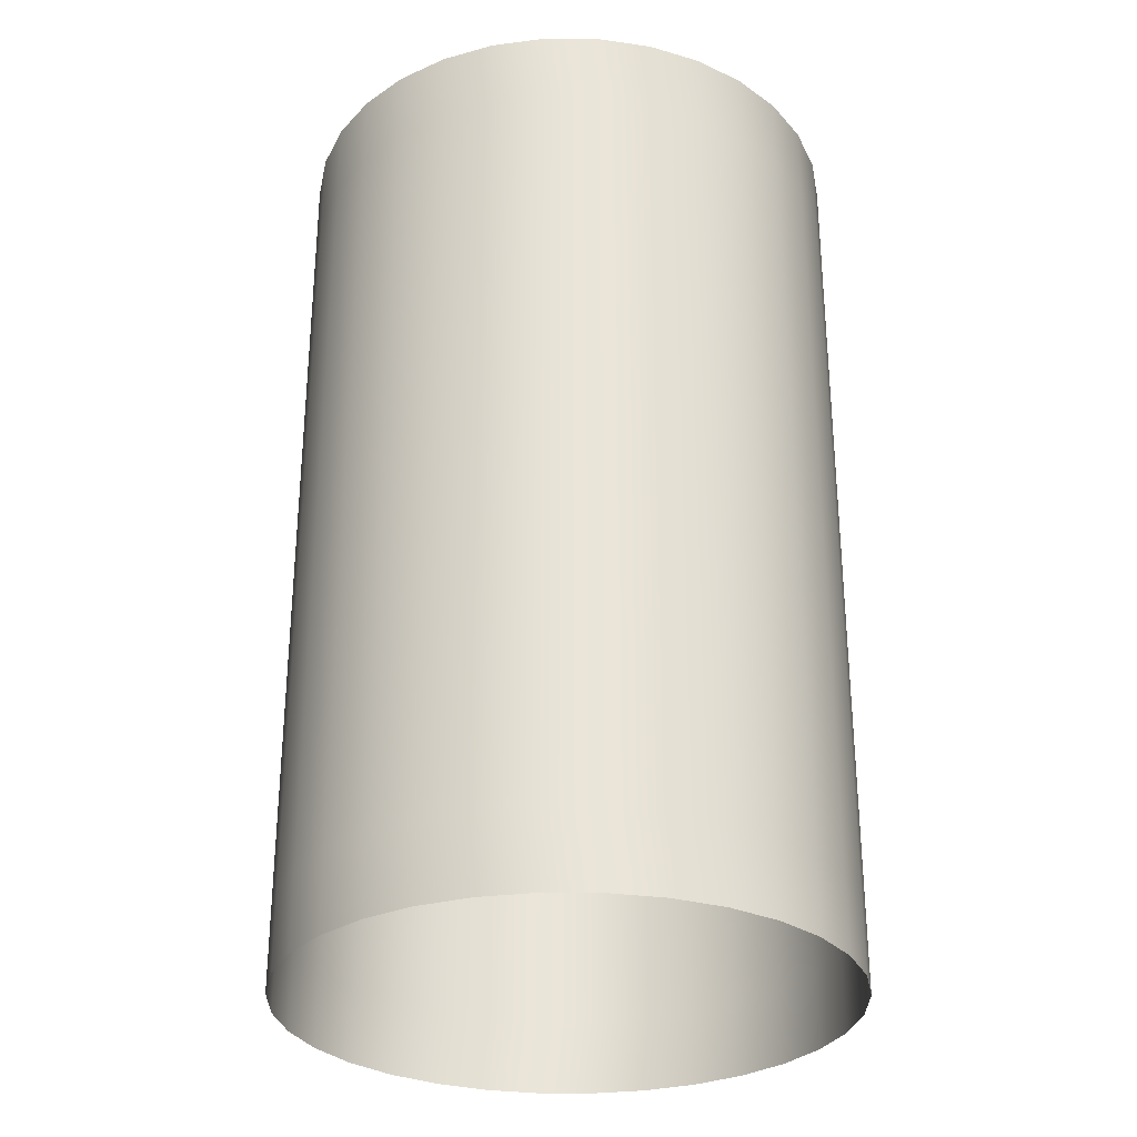
<metadata>
{"format":"obj","ext":"obj","renderer":"f3d","projection":"perspective","resolution":1024,"background":"white","views":[{"elev":-29.7,"azim":16.3,"up":"+Y"}]}
</metadata>
<code>
o cylinder01
v 1.5 -2.5 0
v 1.5 -2.083 0
v 1.5 -1.667 0
v 1.5 -1.25 0
v 1.5 -0.8333 0
v 1.5 -0.4167 0
v 1.5 0 0
v 1.5 0.4167 0
v 1.5 0.8333 0
v 1.5 1.25 0
v 1.5 1.667 0
v 1.5 2.083 0
v 1.5 2.5 0
v 1.471 -2.5 -0.2926
v 1.471 -2.083 -0.2926
v 1.471 -1.667 -0.2926
v 1.471 -1.25 -0.2926
v 1.471 -0.8333 -0.2926
v 1.471 -0.4167 -0.2926
v 1.471 0 -0.2926
v 1.471 0.4167 -0.2926
v 1.471 0.8333 -0.2926
v 1.471 1.25 -0.2926
v 1.471 1.667 -0.2926
v 1.471 2.083 -0.2926
v 1.471 2.5 -0.2926
v 1.386 -2.5 -0.574
v 1.386 -2.083 -0.574
v 1.386 -1.667 -0.574
v 1.386 -1.25 -0.574
v 1.386 -0.8333 -0.574
v 1.386 -0.4167 -0.574
v 1.386 0 -0.574
v 1.386 0.4167 -0.574
v 1.386 0.8333 -0.574
v 1.386 1.25 -0.574
v 1.386 1.667 -0.574
v 1.386 2.083 -0.574
v 1.386 2.5 -0.574
v 1.247 -2.5 -0.8334
v 1.247 -2.083 -0.8334
v 1.247 -1.667 -0.8334
v 1.247 -1.25 -0.8334
v 1.247 -0.8333 -0.8334
v 1.247 -0.4167 -0.8334
v 1.247 0 -0.8334
v 1.247 0.4167 -0.8334
v 1.247 0.8333 -0.8334
v 1.247 1.25 -0.8334
v 1.247 1.667 -0.8334
v 1.247 2.083 -0.8334
v 1.247 2.5 -0.8334
v 1.061 -2.5 -1.061
v 1.061 -2.083 -1.061
v 1.061 -1.667 -1.061
v 1.061 -1.25 -1.061
v 1.061 -0.8333 -1.061
v 1.061 -0.4167 -1.061
v 1.061 0 -1.061
v 1.061 0.4167 -1.061
v 1.061 0.8333 -1.061
v 1.061 1.25 -1.061
v 1.061 1.667 -1.061
v 1.061 2.083 -1.061
v 1.061 2.5 -1.061
v 0.8334 -2.5 -1.247
v 0.8334 -2.083 -1.247
v 0.8334 -1.667 -1.247
v 0.8334 -1.25 -1.247
v 0.8334 -0.8333 -1.247
v 0.8334 -0.4167 -1.247
v 0.8334 0 -1.247
v 0.8334 0.4167 -1.247
v 0.8334 0.8333 -1.247
v 0.8334 1.25 -1.247
v 0.8334 1.667 -1.247
v 0.8334 2.083 -1.247
v 0.8334 2.5 -1.247
v 0.574 -2.5 -1.386
v 0.574 -2.083 -1.386
v 0.574 -1.667 -1.386
v 0.574 -1.25 -1.386
v 0.574 -0.8333 -1.386
v 0.574 -0.4167 -1.386
v 0.574 0 -1.386
v 0.574 0.4167 -1.386
v 0.574 0.8333 -1.386
v 0.574 1.25 -1.386
v 0.574 1.667 -1.386
v 0.574 2.083 -1.386
v 0.574 2.5 -1.386
v 0.2926 -2.5 -1.471
v 0.2926 -2.083 -1.471
v 0.2926 -1.667 -1.471
v 0.2926 -1.25 -1.471
v 0.2926 -0.8333 -1.471
v 0.2926 -0.4167 -1.471
v 0.2926 0 -1.471
v 0.2926 0.4167 -1.471
v 0.2926 0.8333 -1.471
v 0.2926 1.25 -1.471
v 0.2926 1.667 -1.471
v 0.2926 2.083 -1.471
v 0.2926 2.5 -1.471
v 0 -2.5 -1.5
v 0 -2.083 -1.5
v 0 -1.667 -1.5
v 0 -1.25 -1.5
v 0 -0.8333 -1.5
v 0 -0.4167 -1.5
v 0 0 -1.5
v 0 0.4167 -1.5
v 0 0.8333 -1.5
v 0 1.25 -1.5
v 0 1.667 -1.5
v 0 2.083 -1.5
v 0 2.5 -1.5
v -0.2926 -2.5 -1.471
v -0.2926 -2.083 -1.471
v -0.2926 -1.667 -1.471
v -0.2926 -1.25 -1.471
v -0.2926 -0.8333 -1.471
v -0.2926 -0.4167 -1.471
v -0.2926 0 -1.471
v -0.2926 0.4167 -1.471
v -0.2926 0.8333 -1.471
v -0.2926 1.25 -1.471
v -0.2926 1.667 -1.471
v -0.2926 2.083 -1.471
v -0.2926 2.5 -1.471
v -0.574 -2.5 -1.386
v -0.574 -2.083 -1.386
v -0.574 -1.667 -1.386
v -0.574 -1.25 -1.386
v -0.574 -0.8333 -1.386
v -0.574 -0.4167 -1.386
v -0.574 0 -1.386
v -0.574 0.4167 -1.386
v -0.574 0.8333 -1.386
v -0.574 1.25 -1.386
v -0.574 1.667 -1.386
v -0.574 2.083 -1.386
v -0.574 2.5 -1.386
v -0.8334 -2.5 -1.247
v -0.8334 -2.083 -1.247
v -0.8334 -1.667 -1.247
v -0.8334 -1.25 -1.247
v -0.8334 -0.8333 -1.247
v -0.8334 -0.4167 -1.247
v -0.8334 0 -1.247
v -0.8334 0.4167 -1.247
v -0.8334 0.8333 -1.247
v -0.8334 1.25 -1.247
v -0.8334 1.667 -1.247
v -0.8334 2.083 -1.247
v -0.8334 2.5 -1.247
v -1.061 -2.5 -1.061
v -1.061 -2.083 -1.061
v -1.061 -1.667 -1.061
v -1.061 -1.25 -1.061
v -1.061 -0.8333 -1.061
v -1.061 -0.4167 -1.061
v -1.061 0 -1.061
v -1.061 0.4167 -1.061
v -1.061 0.8333 -1.061
v -1.061 1.25 -1.061
v -1.061 1.667 -1.061
v -1.061 2.083 -1.061
v -1.061 2.5 -1.061
v -1.247 -2.5 -0.8334
v -1.247 -2.083 -0.8334
v -1.247 -1.667 -0.8334
v -1.247 -1.25 -0.8334
v -1.247 -0.8333 -0.8334
v -1.247 -0.4167 -0.8334
v -1.247 0 -0.8334
v -1.247 0.4167 -0.8334
v -1.247 0.8333 -0.8334
v -1.247 1.25 -0.8334
v -1.247 1.667 -0.8334
v -1.247 2.083 -0.8334
v -1.247 2.5 -0.8334
v -1.386 -2.5 -0.574
v -1.386 -2.083 -0.574
v -1.386 -1.667 -0.574
v -1.386 -1.25 -0.574
v -1.386 -0.8333 -0.574
v -1.386 -0.4167 -0.574
v -1.386 0 -0.574
v -1.386 0.4167 -0.574
v -1.386 0.8333 -0.574
v -1.386 1.25 -0.574
v -1.386 1.667 -0.574
v -1.386 2.083 -0.574
v -1.386 2.5 -0.574
v -1.471 -2.5 -0.2926
v -1.471 -2.083 -0.2926
v -1.471 -1.667 -0.2926
v -1.471 -1.25 -0.2926
v -1.471 -0.8333 -0.2926
v -1.471 -0.4167 -0.2926
v -1.471 0 -0.2926
v -1.471 0.4167 -0.2926
v -1.471 0.8333 -0.2926
v -1.471 1.25 -0.2926
v -1.471 1.667 -0.2926
v -1.471 2.083 -0.2926
v -1.471 2.5 -0.2926
v -1.5 -2.5 0
v -1.5 -2.083 0
v -1.5 -1.667 0
v -1.5 -1.25 0
v -1.5 -0.8333 0
v -1.5 -0.4167 0
v -1.5 0 0
v -1.5 0.4167 0
v -1.5 0.8333 0
v -1.5 1.25 0
v -1.5 1.667 0
v -1.5 2.083 0
v -1.5 2.5 0
v -1.471 -2.5 0.2926
v -1.471 -2.083 0.2926
v -1.471 -1.667 0.2926
v -1.471 -1.25 0.2926
v -1.471 -0.8333 0.2926
v -1.471 -0.4167 0.2926
v -1.471 0 0.2926
v -1.471 0.4167 0.2926
v -1.471 0.8333 0.2926
v -1.471 1.25 0.2926
v -1.471 1.667 0.2926
v -1.471 2.083 0.2926
v -1.471 2.5 0.2926
v -1.386 -2.5 0.574
v -1.386 -2.083 0.574
v -1.386 -1.667 0.574
v -1.386 -1.25 0.574
v -1.386 -0.8333 0.574
v -1.386 -0.4167 0.574
v -1.386 0 0.574
v -1.386 0.4167 0.574
v -1.386 0.8333 0.574
v -1.386 1.25 0.574
v -1.386 1.667 0.574
v -1.386 2.083 0.574
v -1.386 2.5 0.574
v -1.247 -2.5 0.8334
v -1.247 -2.083 0.8334
v -1.247 -1.667 0.8334
v -1.247 -1.25 0.8334
v -1.247 -0.8333 0.8334
v -1.247 -0.4167 0.8334
v -1.247 0 0.8334
v -1.247 0.4167 0.8334
v -1.247 0.8333 0.8334
v -1.247 1.25 0.8334
v -1.247 1.667 0.8334
v -1.247 2.083 0.8334
v -1.247 2.5 0.8334
v -1.061 -2.5 1.061
v -1.061 -2.083 1.061
v -1.061 -1.667 1.061
v -1.061 -1.25 1.061
v -1.061 -0.8333 1.061
v -1.061 -0.4167 1.061
v -1.061 0 1.061
v -1.061 0.4167 1.061
v -1.061 0.8333 1.061
v -1.061 1.25 1.061
v -1.061 1.667 1.061
v -1.061 2.083 1.061
v -1.061 2.5 1.061
v -0.8334 -2.5 1.247
v -0.8334 -2.083 1.247
v -0.8334 -1.667 1.247
v -0.8334 -1.25 1.247
v -0.8334 -0.8333 1.247
v -0.8334 -0.4167 1.247
v -0.8334 0 1.247
v -0.8334 0.4167 1.247
v -0.8334 0.8333 1.247
v -0.8334 1.25 1.247
v -0.8334 1.667 1.247
v -0.8334 2.083 1.247
v -0.8334 2.5 1.247
v -0.574 -2.5 1.386
v -0.574 -2.083 1.386
v -0.574 -1.667 1.386
v -0.574 -1.25 1.386
v -0.574 -0.8333 1.386
v -0.574 -0.4167 1.386
v -0.574 0 1.386
v -0.574 0.4167 1.386
v -0.574 0.8333 1.386
v -0.574 1.25 1.386
v -0.574 1.667 1.386
v -0.574 2.083 1.386
v -0.574 2.5 1.386
v -0.2926 -2.5 1.471
v -0.2926 -2.083 1.471
v -0.2926 -1.667 1.471
v -0.2926 -1.25 1.471
v -0.2926 -0.8333 1.471
v -0.2926 -0.4167 1.471
v -0.2926 0 1.471
v -0.2926 0.4167 1.471
v -0.2926 0.8333 1.471
v -0.2926 1.25 1.471
v -0.2926 1.667 1.471
v -0.2926 2.083 1.471
v -0.2926 2.5 1.471
v 0 -2.5 1.5
v 0 -2.083 1.5
v 0 -1.667 1.5
v 0 -1.25 1.5
v 0 -0.8333 1.5
v 0 -0.4167 1.5
v 0 0 1.5
v 0 0.4167 1.5
v 0 0.8333 1.5
v 0 1.25 1.5
v 0 1.667 1.5
v 0 2.083 1.5
v 0 2.5 1.5
v 0.2926 -2.5 1.471
v 0.2926 -2.083 1.471
v 0.2926 -1.667 1.471
v 0.2926 -1.25 1.471
v 0.2926 -0.8333 1.471
v 0.2926 -0.4167 1.471
v 0.2926 0 1.471
v 0.2926 0.4167 1.471
v 0.2926 0.8333 1.471
v 0.2926 1.25 1.471
v 0.2926 1.667 1.471
v 0.2926 2.083 1.471
v 0.2926 2.5 1.471
v 0.574 -2.5 1.386
v 0.574 -2.083 1.386
v 0.574 -1.667 1.386
v 0.574 -1.25 1.386
v 0.574 -0.8333 1.386
v 0.574 -0.4167 1.386
v 0.574 0 1.386
v 0.574 0.4167 1.386
v 0.574 0.8333 1.386
v 0.574 1.25 1.386
v 0.574 1.667 1.386
v 0.574 2.083 1.386
v 0.574 2.5 1.386
v 0.8334 -2.5 1.247
v 0.8334 -2.083 1.247
v 0.8334 -1.667 1.247
v 0.8334 -1.25 1.247
v 0.8334 -0.8333 1.247
v 0.8334 -0.4167 1.247
v 0.8334 0 1.247
v 0.8334 0.4167 1.247
v 0.8334 0.8333 1.247
v 0.8334 1.25 1.247
v 0.8334 1.667 1.247
v 0.8334 2.083 1.247
v 0.8334 2.5 1.247
v 1.061 -2.5 1.061
v 1.061 -2.083 1.061
v 1.061 -1.667 1.061
v 1.061 -1.25 1.061
v 1.061 -0.8333 1.061
v 1.061 -0.4167 1.061
v 1.061 0 1.061
v 1.061 0.4167 1.061
v 1.061 0.8333 1.061
v 1.061 1.25 1.061
v 1.061 1.667 1.061
v 1.061 2.083 1.061
v 1.061 2.5 1.061
v 1.247 -2.5 0.8334
v 1.247 -2.083 0.8334
v 1.247 -1.667 0.8334
v 1.247 -1.25 0.8334
v 1.247 -0.8333 0.8334
v 1.247 -0.4167 0.8334
v 1.247 0 0.8334
v 1.247 0.4167 0.8334
v 1.247 0.8333 0.8334
v 1.247 1.25 0.8334
v 1.247 1.667 0.8334
v 1.247 2.083 0.8334
v 1.247 2.5 0.8334
v 1.386 -2.5 0.574
v 1.386 -2.083 0.574
v 1.386 -1.667 0.574
v 1.386 -1.25 0.574
v 1.386 -0.8333 0.574
v 1.386 -0.4167 0.574
v 1.386 0 0.574
v 1.386 0.4167 0.574
v 1.386 0.8333 0.574
v 1.386 1.25 0.574
v 1.386 1.667 0.574
v 1.386 2.083 0.574
v 1.386 2.5 0.574
v 1.471 -2.5 0.2926
v 1.471 -2.083 0.2926
v 1.471 -1.667 0.2926
v 1.471 -1.25 0.2926
v 1.471 -0.8333 0.2926
v 1.471 -0.4167 0.2926
v 1.471 0 0.2926
v 1.471 0.4167 0.2926
v 1.471 0.8333 0.2926
v 1.471 1.25 0.2926
v 1.471 1.667 0.2926
v 1.471 2.083 0.2926
v 1.471 2.5 0.2926
f 2 1 14
f 15 2 14
f 3 2 15
f 16 3 15
f 4 3 16
f 17 4 16
f 5 4 17
f 18 5 17
f 6 5 18
f 19 6 18
f 7 6 19
f 20 7 19
f 8 7 20
f 21 8 20
f 9 8 21
f 22 9 21
f 10 9 22
f 23 10 22
f 11 10 23
f 24 11 23
f 12 11 24
f 25 12 24
f 13 12 25
f 26 13 25
f 15 14 27
f 28 15 27
f 16 15 28
f 29 16 28
f 17 16 29
f 30 17 29
f 18 17 30
f 31 18 30
f 19 18 31
f 32 19 31
f 20 19 32
f 33 20 32
f 21 20 33
f 34 21 33
f 22 21 34
f 35 22 34
f 23 22 35
f 36 23 35
f 24 23 36
f 37 24 36
f 25 24 37
f 38 25 37
f 26 25 38
f 39 26 38
f 28 27 40
f 41 28 40
f 29 28 41
f 42 29 41
f 30 29 42
f 43 30 42
f 31 30 43
f 44 31 43
f 32 31 44
f 45 32 44
f 33 32 45
f 46 33 45
f 34 33 46
f 47 34 46
f 35 34 47
f 48 35 47
f 36 35 48
f 49 36 48
f 37 36 49
f 50 37 49
f 38 37 50
f 51 38 50
f 39 38 51
f 52 39 51
f 41 40 53
f 54 41 53
f 42 41 54
f 55 42 54
f 43 42 55
f 56 43 55
f 44 43 56
f 57 44 56
f 45 44 57
f 58 45 57
f 46 45 58
f 59 46 58
f 47 46 59
f 60 47 59
f 48 47 60
f 61 48 60
f 49 48 61
f 62 49 61
f 50 49 62
f 63 50 62
f 51 50 63
f 64 51 63
f 52 51 64
f 65 52 64
f 54 53 66
f 67 54 66
f 55 54 67
f 68 55 67
f 56 55 68
f 69 56 68
f 57 56 69
f 70 57 69
f 58 57 70
f 71 58 70
f 59 58 71
f 72 59 71
f 60 59 72
f 73 60 72
f 61 60 73
f 74 61 73
f 62 61 74
f 75 62 74
f 63 62 75
f 76 63 75
f 64 63 76
f 77 64 76
f 65 64 77
f 78 65 77
f 67 66 79
f 80 67 79
f 68 67 80
f 81 68 80
f 69 68 81
f 82 69 81
f 70 69 82
f 83 70 82
f 71 70 83
f 84 71 83
f 72 71 84
f 85 72 84
f 73 72 85
f 86 73 85
f 74 73 86
f 87 74 86
f 75 74 87
f 88 75 87
f 76 75 88
f 89 76 88
f 77 76 89
f 90 77 89
f 78 77 90
f 91 78 90
f 80 79 92
f 93 80 92
f 81 80 93
f 94 81 93
f 82 81 94
f 95 82 94
f 83 82 95
f 96 83 95
f 84 83 96
f 97 84 96
f 85 84 97
f 98 85 97
f 86 85 98
f 99 86 98
f 87 86 99
f 100 87 99
f 88 87 100
f 101 88 100
f 89 88 101
f 102 89 101
f 90 89 102
f 103 90 102
f 91 90 103
f 104 91 103
f 93 92 105
f 106 93 105
f 94 93 106
f 107 94 106
f 95 94 107
f 108 95 107
f 96 95 108
f 109 96 108
f 97 96 109
f 110 97 109
f 98 97 110
f 111 98 110
f 99 98 111
f 112 99 111
f 100 99 112
f 113 100 112
f 101 100 113
f 114 101 113
f 102 101 114
f 115 102 114
f 103 102 115
f 116 103 115
f 104 103 116
f 117 104 116
f 106 105 118
f 119 106 118
f 107 106 119
f 120 107 119
f 108 107 120
f 121 108 120
f 109 108 121
f 122 109 121
f 110 109 122
f 123 110 122
f 111 110 123
f 124 111 123
f 112 111 124
f 125 112 124
f 113 112 125
f 126 113 125
f 114 113 126
f 127 114 126
f 115 114 127
f 128 115 127
f 116 115 128
f 129 116 128
f 117 116 129
f 130 117 129
f 119 118 131
f 132 119 131
f 120 119 132
f 133 120 132
f 121 120 133
f 134 121 133
f 122 121 134
f 135 122 134
f 123 122 135
f 136 123 135
f 124 123 136
f 137 124 136
f 125 124 137
f 138 125 137
f 126 125 138
f 139 126 138
f 127 126 139
f 140 127 139
f 128 127 140
f 141 128 140
f 129 128 141
f 142 129 141
f 130 129 142
f 143 130 142
f 132 131 144
f 145 132 144
f 133 132 145
f 146 133 145
f 134 133 146
f 147 134 146
f 135 134 147
f 148 135 147
f 136 135 148
f 149 136 148
f 137 136 149
f 150 137 149
f 138 137 150
f 151 138 150
f 139 138 151
f 152 139 151
f 140 139 152
f 153 140 152
f 141 140 153
f 154 141 153
f 142 141 154
f 155 142 154
f 143 142 155
f 156 143 155
f 145 144 157
f 158 145 157
f 146 145 158
f 159 146 158
f 147 146 159
f 160 147 159
f 148 147 160
f 161 148 160
f 149 148 161
f 162 149 161
f 150 149 162
f 163 150 162
f 151 150 163
f 164 151 163
f 152 151 164
f 165 152 164
f 153 152 165
f 166 153 165
f 154 153 166
f 167 154 166
f 155 154 167
f 168 155 167
f 156 155 168
f 169 156 168
f 158 157 170
f 171 158 170
f 159 158 171
f 172 159 171
f 160 159 172
f 173 160 172
f 161 160 173
f 174 161 173
f 162 161 174
f 175 162 174
f 163 162 175
f 176 163 175
f 164 163 176
f 177 164 176
f 165 164 177
f 178 165 177
f 166 165 178
f 179 166 178
f 167 166 179
f 180 167 179
f 168 167 180
f 181 168 180
f 169 168 181
f 182 169 181
f 171 170 183
f 184 171 183
f 172 171 184
f 185 172 184
f 173 172 185
f 186 173 185
f 174 173 186
f 187 174 186
f 175 174 187
f 188 175 187
f 176 175 188
f 189 176 188
f 177 176 189
f 190 177 189
f 178 177 190
f 191 178 190
f 179 178 191
f 192 179 191
f 180 179 192
f 193 180 192
f 181 180 193
f 194 181 193
f 182 181 194
f 195 182 194
f 184 183 196
f 197 184 196
f 185 184 197
f 198 185 197
f 186 185 198
f 199 186 198
f 187 186 199
f 200 187 199
f 188 187 200
f 201 188 200
f 189 188 201
f 202 189 201
f 190 189 202
f 203 190 202
f 191 190 203
f 204 191 203
f 192 191 204
f 205 192 204
f 193 192 205
f 206 193 205
f 194 193 206
f 207 194 206
f 195 194 207
f 208 195 207
f 197 196 209
f 210 197 209
f 198 197 210
f 211 198 210
f 199 198 211
f 212 199 211
f 200 199 212
f 213 200 212
f 201 200 213
f 214 201 213
f 202 201 214
f 215 202 214
f 203 202 215
f 216 203 215
f 204 203 216
f 217 204 216
f 205 204 217
f 218 205 217
f 206 205 218
f 219 206 218
f 207 206 219
f 220 207 219
f 208 207 220
f 221 208 220
f 210 209 222
f 223 210 222
f 211 210 223
f 224 211 223
f 212 211 224
f 225 212 224
f 213 212 225
f 226 213 225
f 214 213 226
f 227 214 226
f 215 214 227
f 228 215 227
f 216 215 228
f 229 216 228
f 217 216 229
f 230 217 229
f 218 217 230
f 231 218 230
f 219 218 231
f 232 219 231
f 220 219 232
f 233 220 232
f 221 220 233
f 234 221 233
f 223 222 235
f 236 223 235
f 224 223 236
f 237 224 236
f 225 224 237
f 238 225 237
f 226 225 238
f 239 226 238
f 227 226 239
f 240 227 239
f 228 227 240
f 241 228 240
f 229 228 241
f 242 229 241
f 230 229 242
f 243 230 242
f 231 230 243
f 244 231 243
f 232 231 244
f 245 232 244
f 233 232 245
f 246 233 245
f 234 233 246
f 247 234 246
f 236 235 248
f 249 236 248
f 237 236 249
f 250 237 249
f 238 237 250
f 251 238 250
f 239 238 251
f 252 239 251
f 240 239 252
f 253 240 252
f 241 240 253
f 254 241 253
f 242 241 254
f 255 242 254
f 243 242 255
f 256 243 255
f 244 243 256
f 257 244 256
f 245 244 257
f 258 245 257
f 246 245 258
f 259 246 258
f 247 246 259
f 260 247 259
f 249 248 261
f 262 249 261
f 250 249 262
f 263 250 262
f 251 250 263
f 264 251 263
f 252 251 264
f 265 252 264
f 253 252 265
f 266 253 265
f 254 253 266
f 267 254 266
f 255 254 267
f 268 255 267
f 256 255 268
f 269 256 268
f 257 256 269
f 270 257 269
f 258 257 270
f 271 258 270
f 259 258 271
f 272 259 271
f 260 259 272
f 273 260 272
f 262 261 274
f 275 262 274
f 263 262 275
f 276 263 275
f 264 263 276
f 277 264 276
f 265 264 277
f 278 265 277
f 266 265 278
f 279 266 278
f 267 266 279
f 280 267 279
f 268 267 280
f 281 268 280
f 269 268 281
f 282 269 281
f 270 269 282
f 283 270 282
f 271 270 283
f 284 271 283
f 272 271 284
f 285 272 284
f 273 272 285
f 286 273 285
f 275 274 287
f 288 275 287
f 276 275 288
f 289 276 288
f 277 276 289
f 290 277 289
f 278 277 290
f 291 278 290
f 279 278 291
f 292 279 291
f 280 279 292
f 293 280 292
f 281 280 293
f 294 281 293
f 282 281 294
f 295 282 294
f 283 282 295
f 296 283 295
f 284 283 296
f 297 284 296
f 285 284 297
f 298 285 297
f 286 285 298
f 299 286 298
f 288 287 300
f 301 288 300
f 289 288 301
f 302 289 301
f 290 289 302
f 303 290 302
f 291 290 303
f 304 291 303
f 292 291 304
f 305 292 304
f 293 292 305
f 306 293 305
f 294 293 306
f 307 294 306
f 295 294 307
f 308 295 307
f 296 295 308
f 309 296 308
f 297 296 309
f 310 297 309
f 298 297 310
f 311 298 310
f 299 298 311
f 312 299 311
f 301 300 313
f 314 301 313
f 302 301 314
f 315 302 314
f 303 302 315
f 316 303 315
f 304 303 316
f 317 304 316
f 305 304 317
f 318 305 317
f 306 305 318
f 319 306 318
f 307 306 319
f 320 307 319
f 308 307 320
f 321 308 320
f 309 308 321
f 322 309 321
f 310 309 322
f 323 310 322
f 311 310 323
f 324 311 323
f 312 311 324
f 325 312 324
f 314 313 326
f 327 314 326
f 315 314 327
f 328 315 327
f 316 315 328
f 329 316 328
f 317 316 329
f 330 317 329
f 318 317 330
f 331 318 330
f 319 318 331
f 332 319 331
f 320 319 332
f 333 320 332
f 321 320 333
f 334 321 333
f 322 321 334
f 335 322 334
f 323 322 335
f 336 323 335
f 324 323 336
f 337 324 336
f 325 324 337
f 338 325 337
f 327 326 339
f 340 327 339
f 328 327 340
f 341 328 340
f 329 328 341
f 342 329 341
f 330 329 342
f 343 330 342
f 331 330 343
f 344 331 343
f 332 331 344
f 345 332 344
f 333 332 345
f 346 333 345
f 334 333 346
f 347 334 346
f 335 334 347
f 348 335 347
f 336 335 348
f 349 336 348
f 337 336 349
f 350 337 349
f 338 337 350
f 351 338 350
f 340 339 352
f 353 340 352
f 341 340 353
f 354 341 353
f 342 341 354
f 355 342 354
f 343 342 355
f 356 343 355
f 344 343 356
f 357 344 356
f 345 344 357
f 358 345 357
f 346 345 358
f 359 346 358
f 347 346 359
f 360 347 359
f 348 347 360
f 361 348 360
f 349 348 361
f 362 349 361
f 350 349 362
f 363 350 362
f 351 350 363
f 364 351 363
f 353 352 365
f 366 353 365
f 354 353 366
f 367 354 366
f 355 354 367
f 368 355 367
f 356 355 368
f 369 356 368
f 357 356 369
f 370 357 369
f 358 357 370
f 371 358 370
f 359 358 371
f 372 359 371
f 360 359 372
f 373 360 372
f 361 360 373
f 374 361 373
f 362 361 374
f 375 362 374
f 363 362 375
f 376 363 375
f 364 363 376
f 377 364 376
f 366 365 378
f 379 366 378
f 367 366 379
f 380 367 379
f 368 367 380
f 381 368 380
f 369 368 381
f 382 369 381
f 370 369 382
f 383 370 382
f 371 370 383
f 384 371 383
f 372 371 384
f 385 372 384
f 373 372 385
f 386 373 385
f 374 373 386
f 387 374 386
f 375 374 387
f 388 375 387
f 376 375 388
f 389 376 388
f 377 376 389
f 390 377 389
f 379 378 391
f 392 379 391
f 380 379 392
f 393 380 392
f 381 380 393
f 394 381 393
f 382 381 394
f 395 382 394
f 383 382 395
f 396 383 395
f 384 383 396
f 397 384 396
f 385 384 397
f 398 385 397
f 386 385 398
f 399 386 398
f 387 386 399
f 400 387 399
f 388 387 400
f 401 388 400
f 389 388 401
f 402 389 401
f 390 389 402
f 403 390 402
f 392 391 404
f 405 392 404
f 393 392 405
f 406 393 405
f 394 393 406
f 407 394 406
f 395 394 407
f 408 395 407
f 396 395 408
f 409 396 408
f 397 396 409
f 410 397 409
f 398 397 410
f 411 398 410
f 399 398 411
f 412 399 411
f 400 399 412
f 413 400 412
f 401 400 413
f 414 401 413
f 402 401 414
f 415 402 414
f 403 402 415
f 416 403 415
f 405 404 1
f 2 405 1
f 406 405 2
f 3 406 2
f 407 406 3
f 4 407 3
f 408 407 4
f 5 408 4
f 409 408 5
f 6 409 5
f 410 409 6
f 7 410 6
f 411 410 7
f 8 411 7
f 412 411 8
f 9 412 8
f 413 412 9
f 10 413 9
f 414 413 10
f 11 414 10
f 415 414 11
f 12 415 11
f 416 415 12
f 13 416 12

</code>
